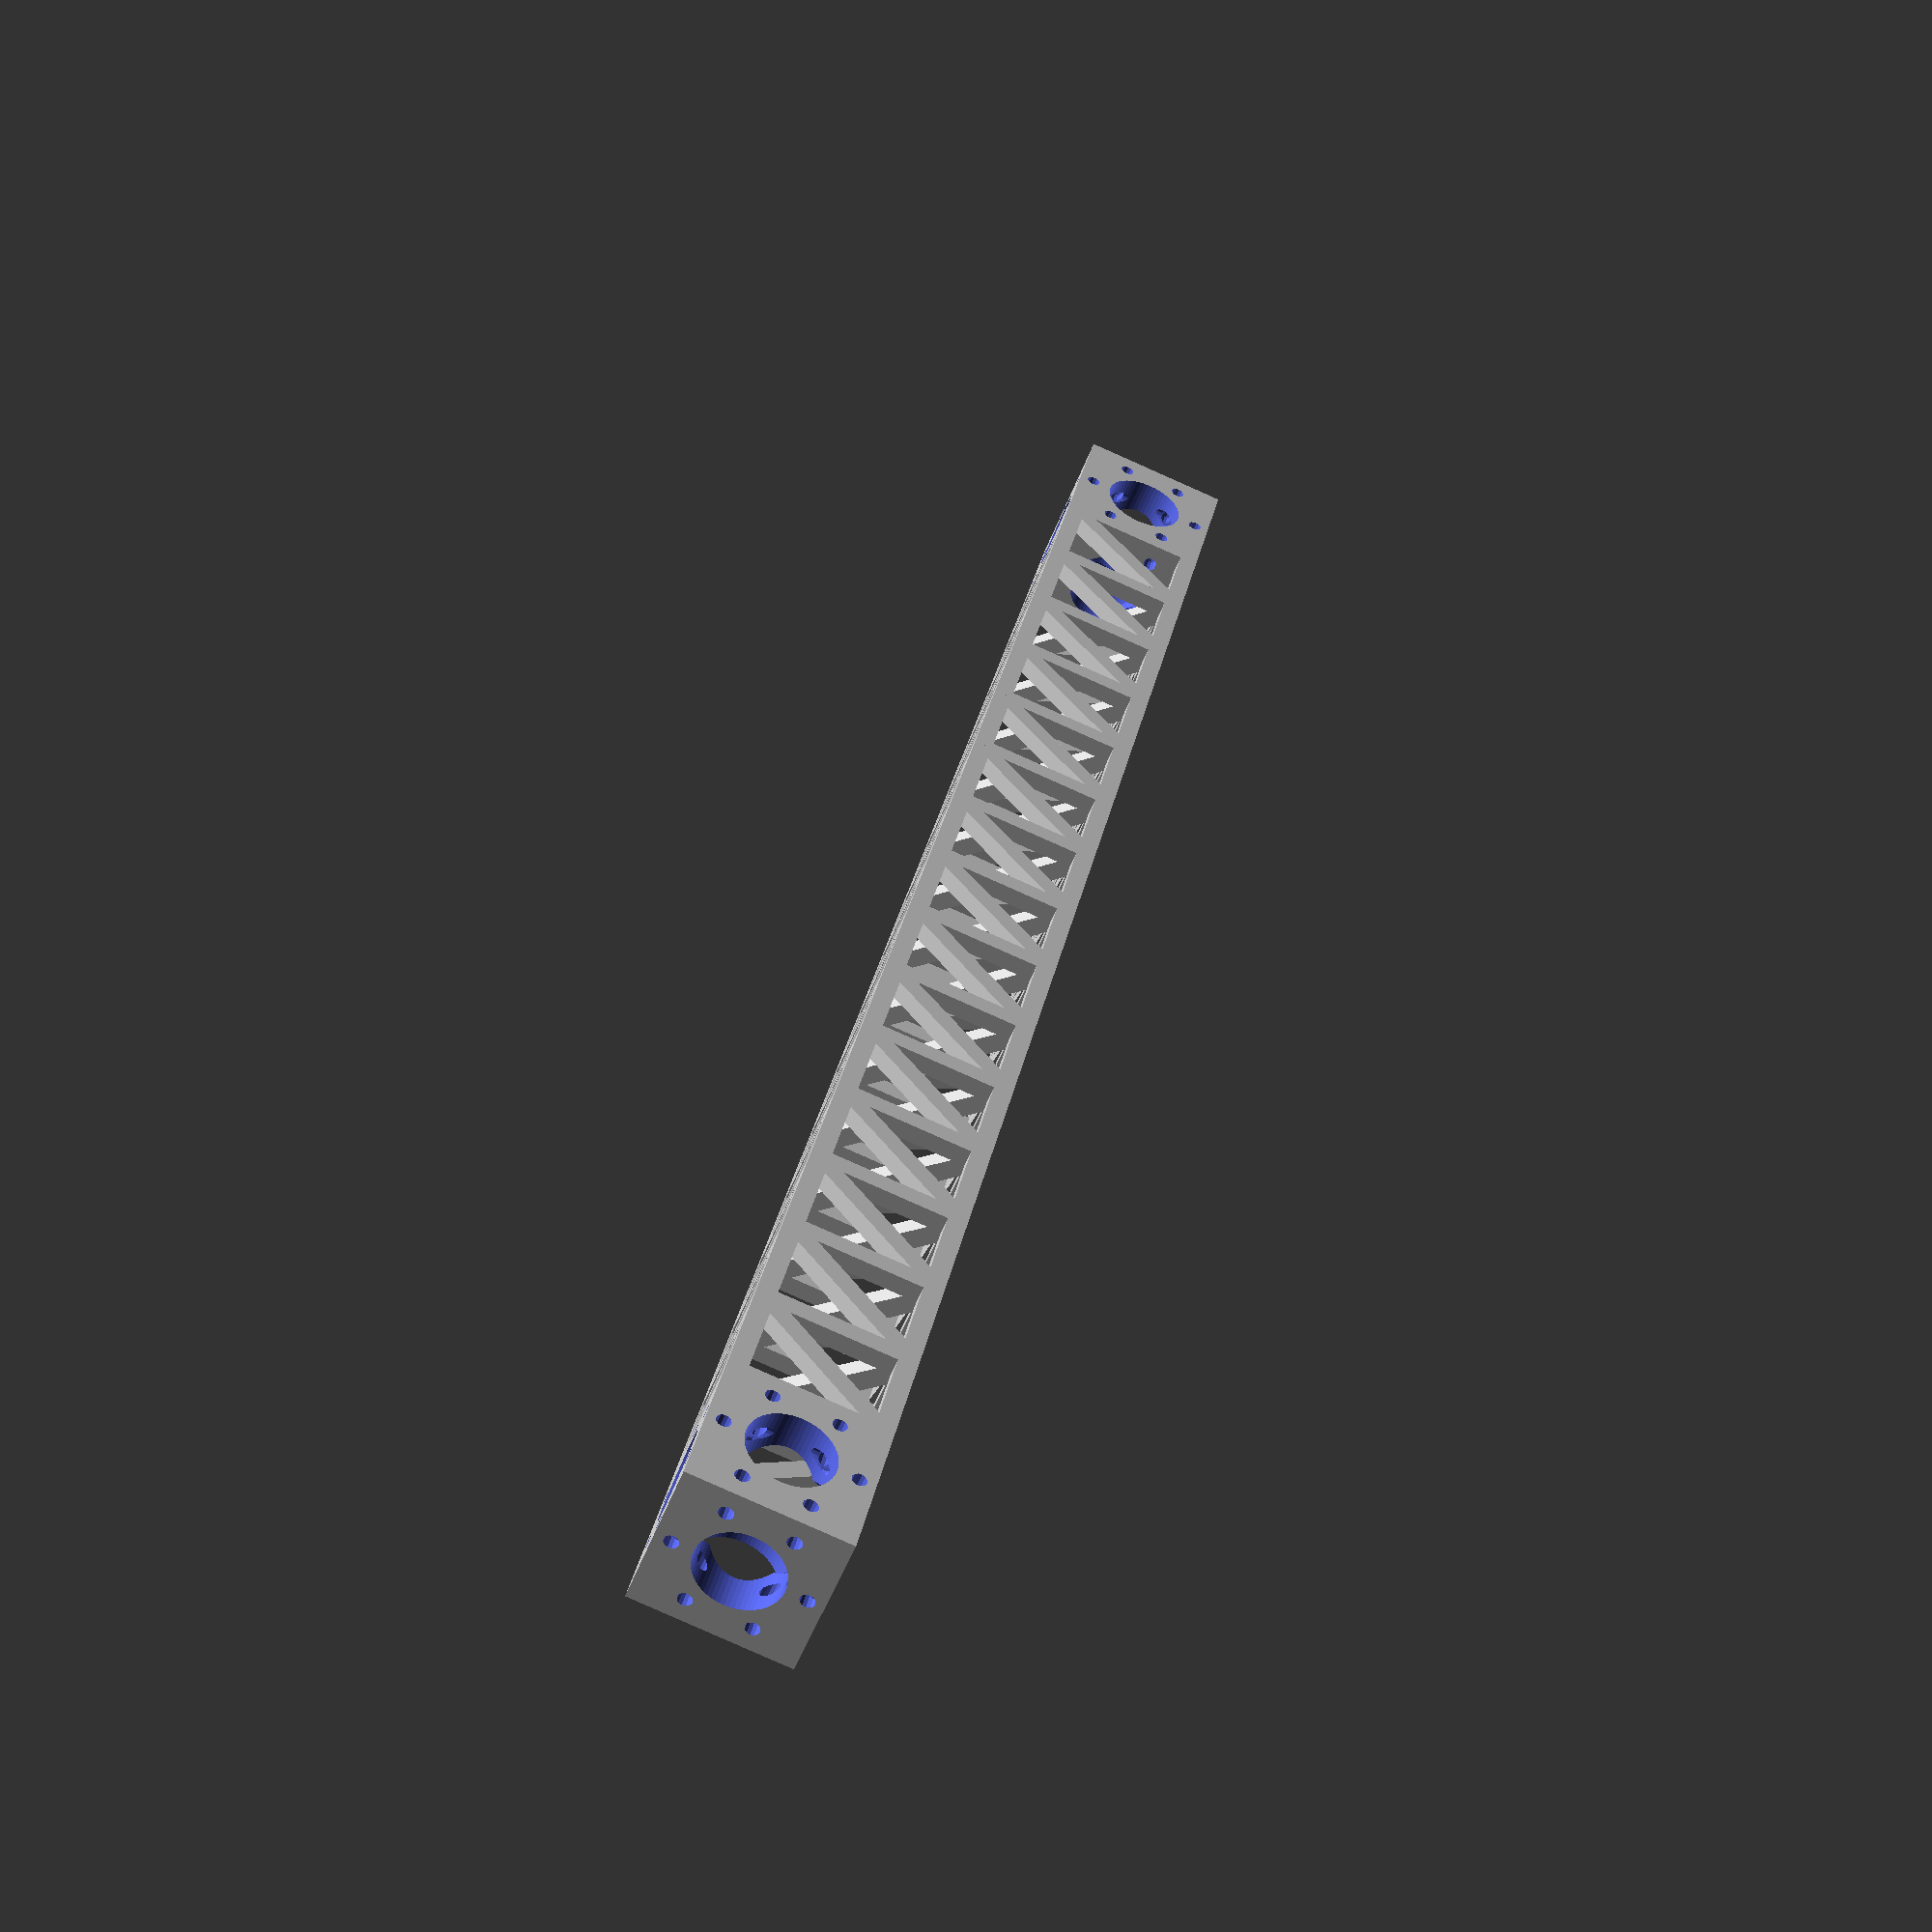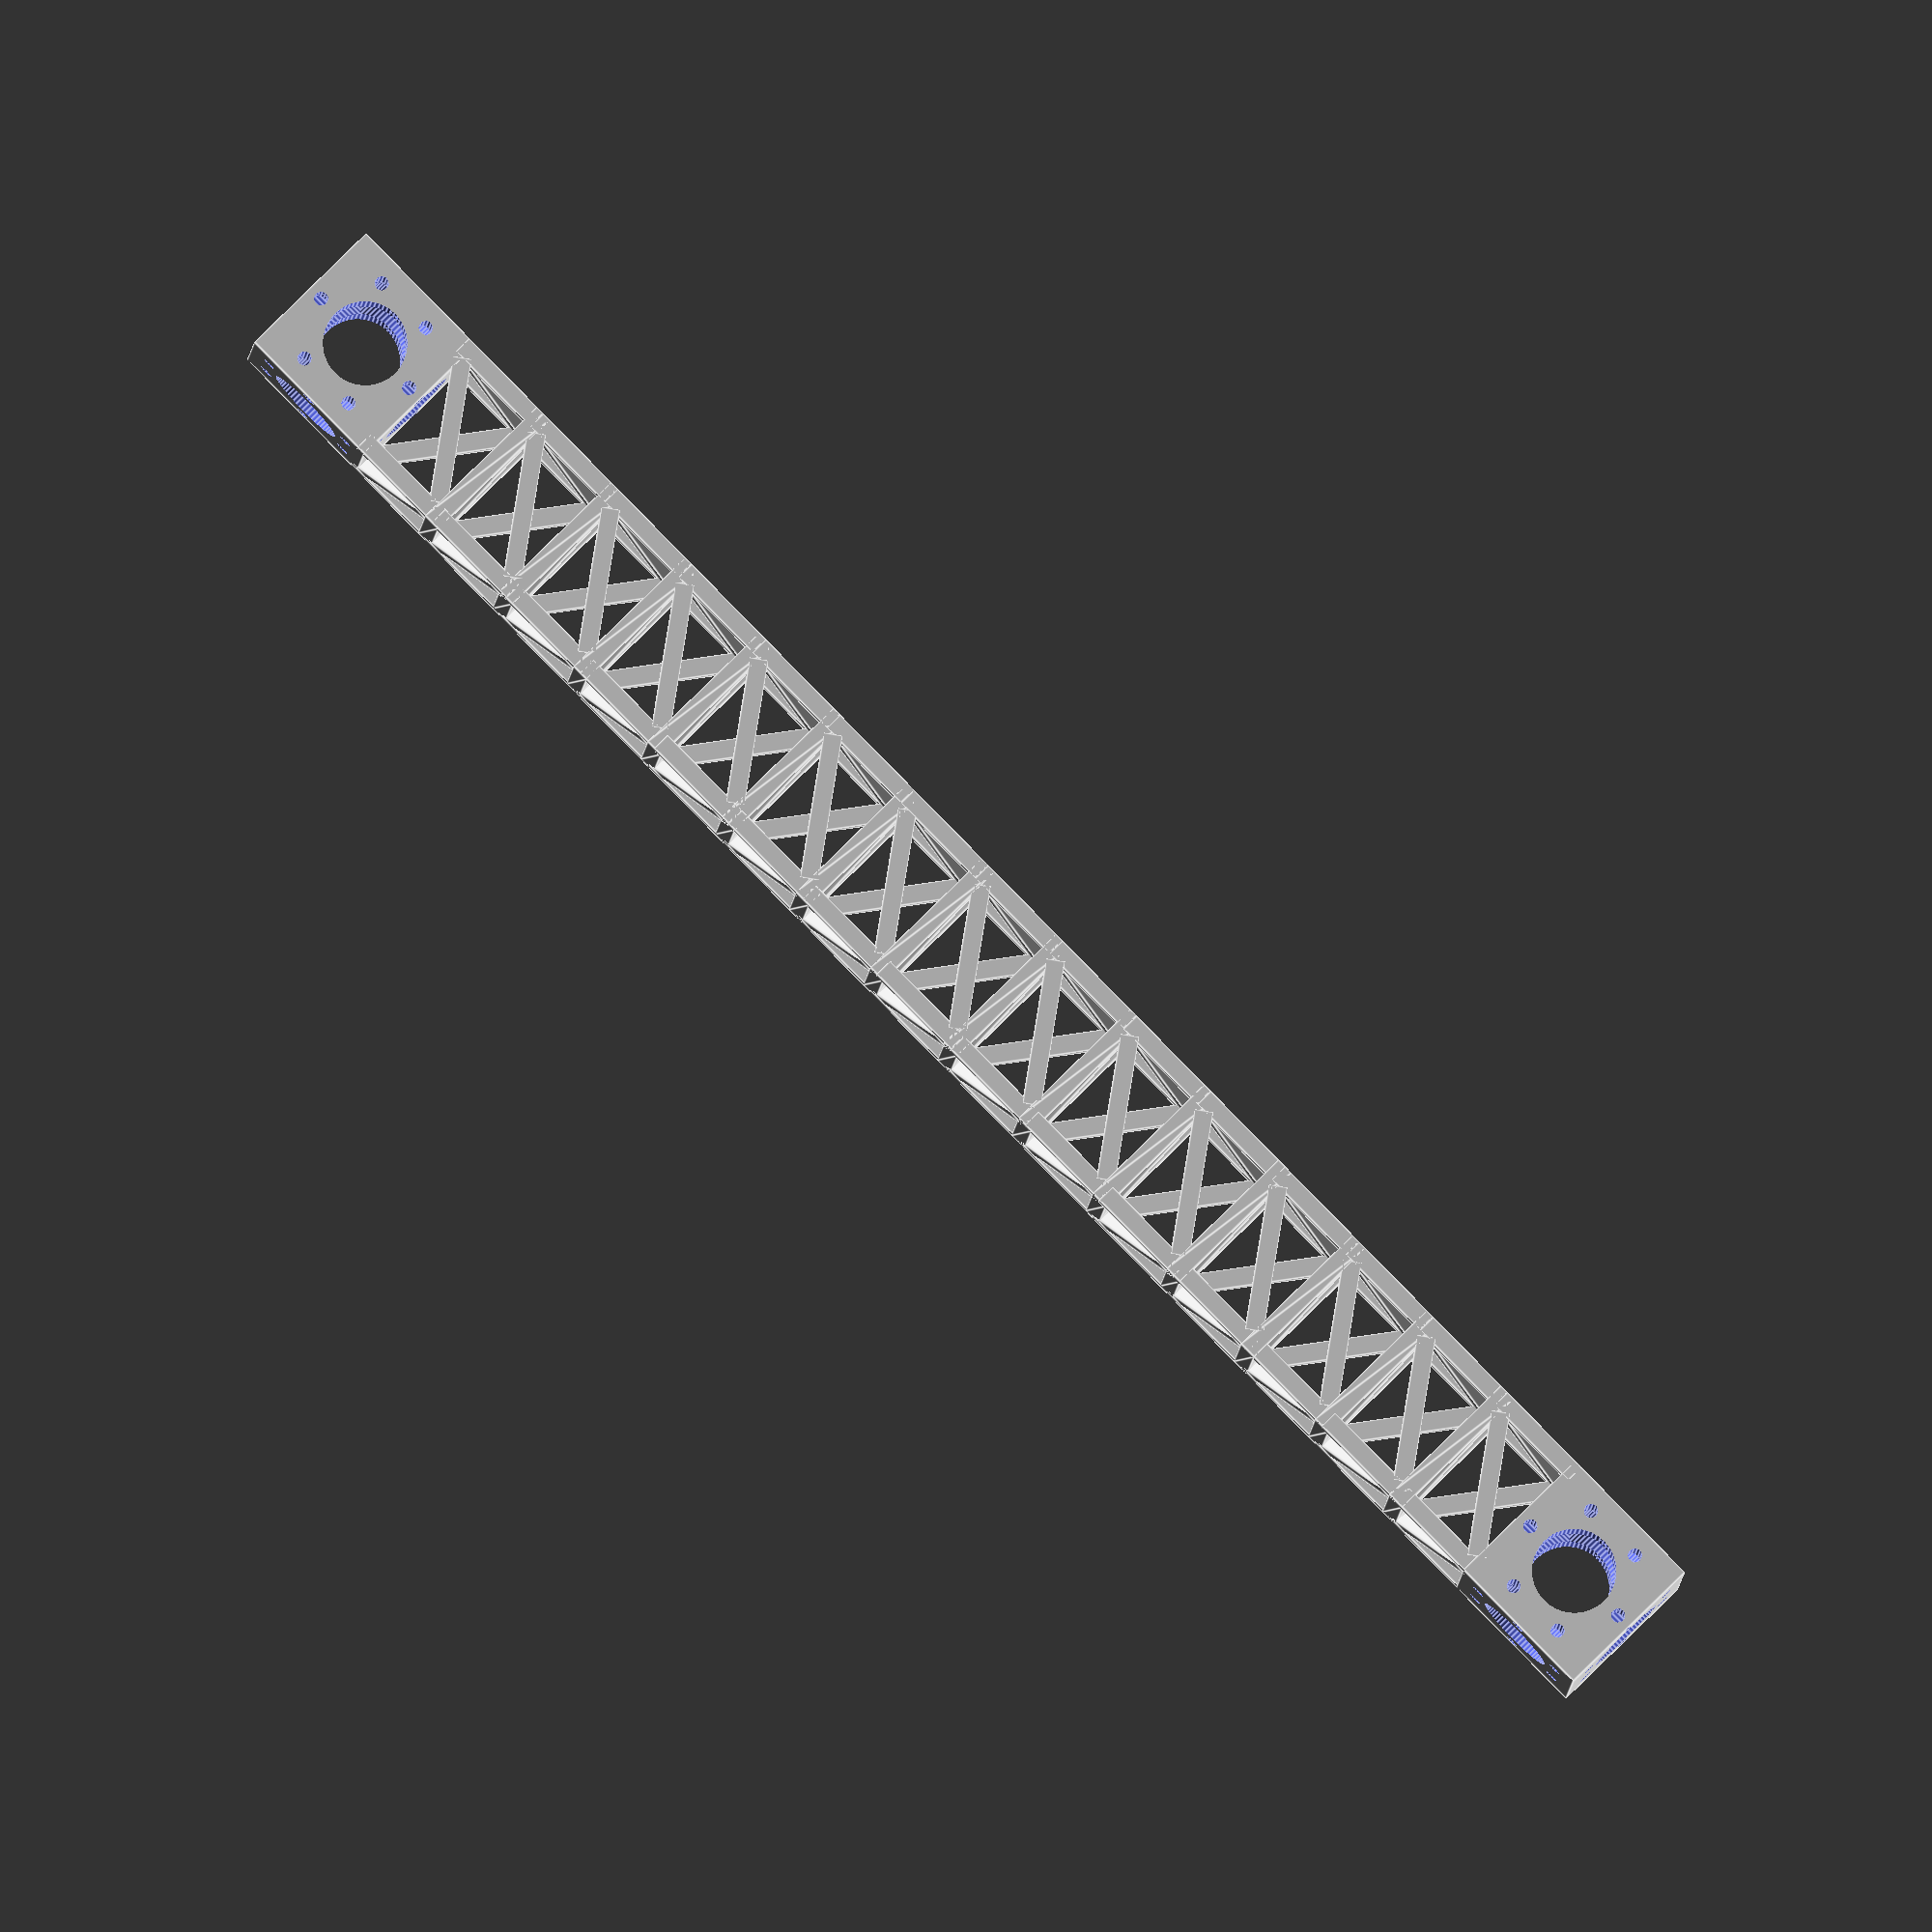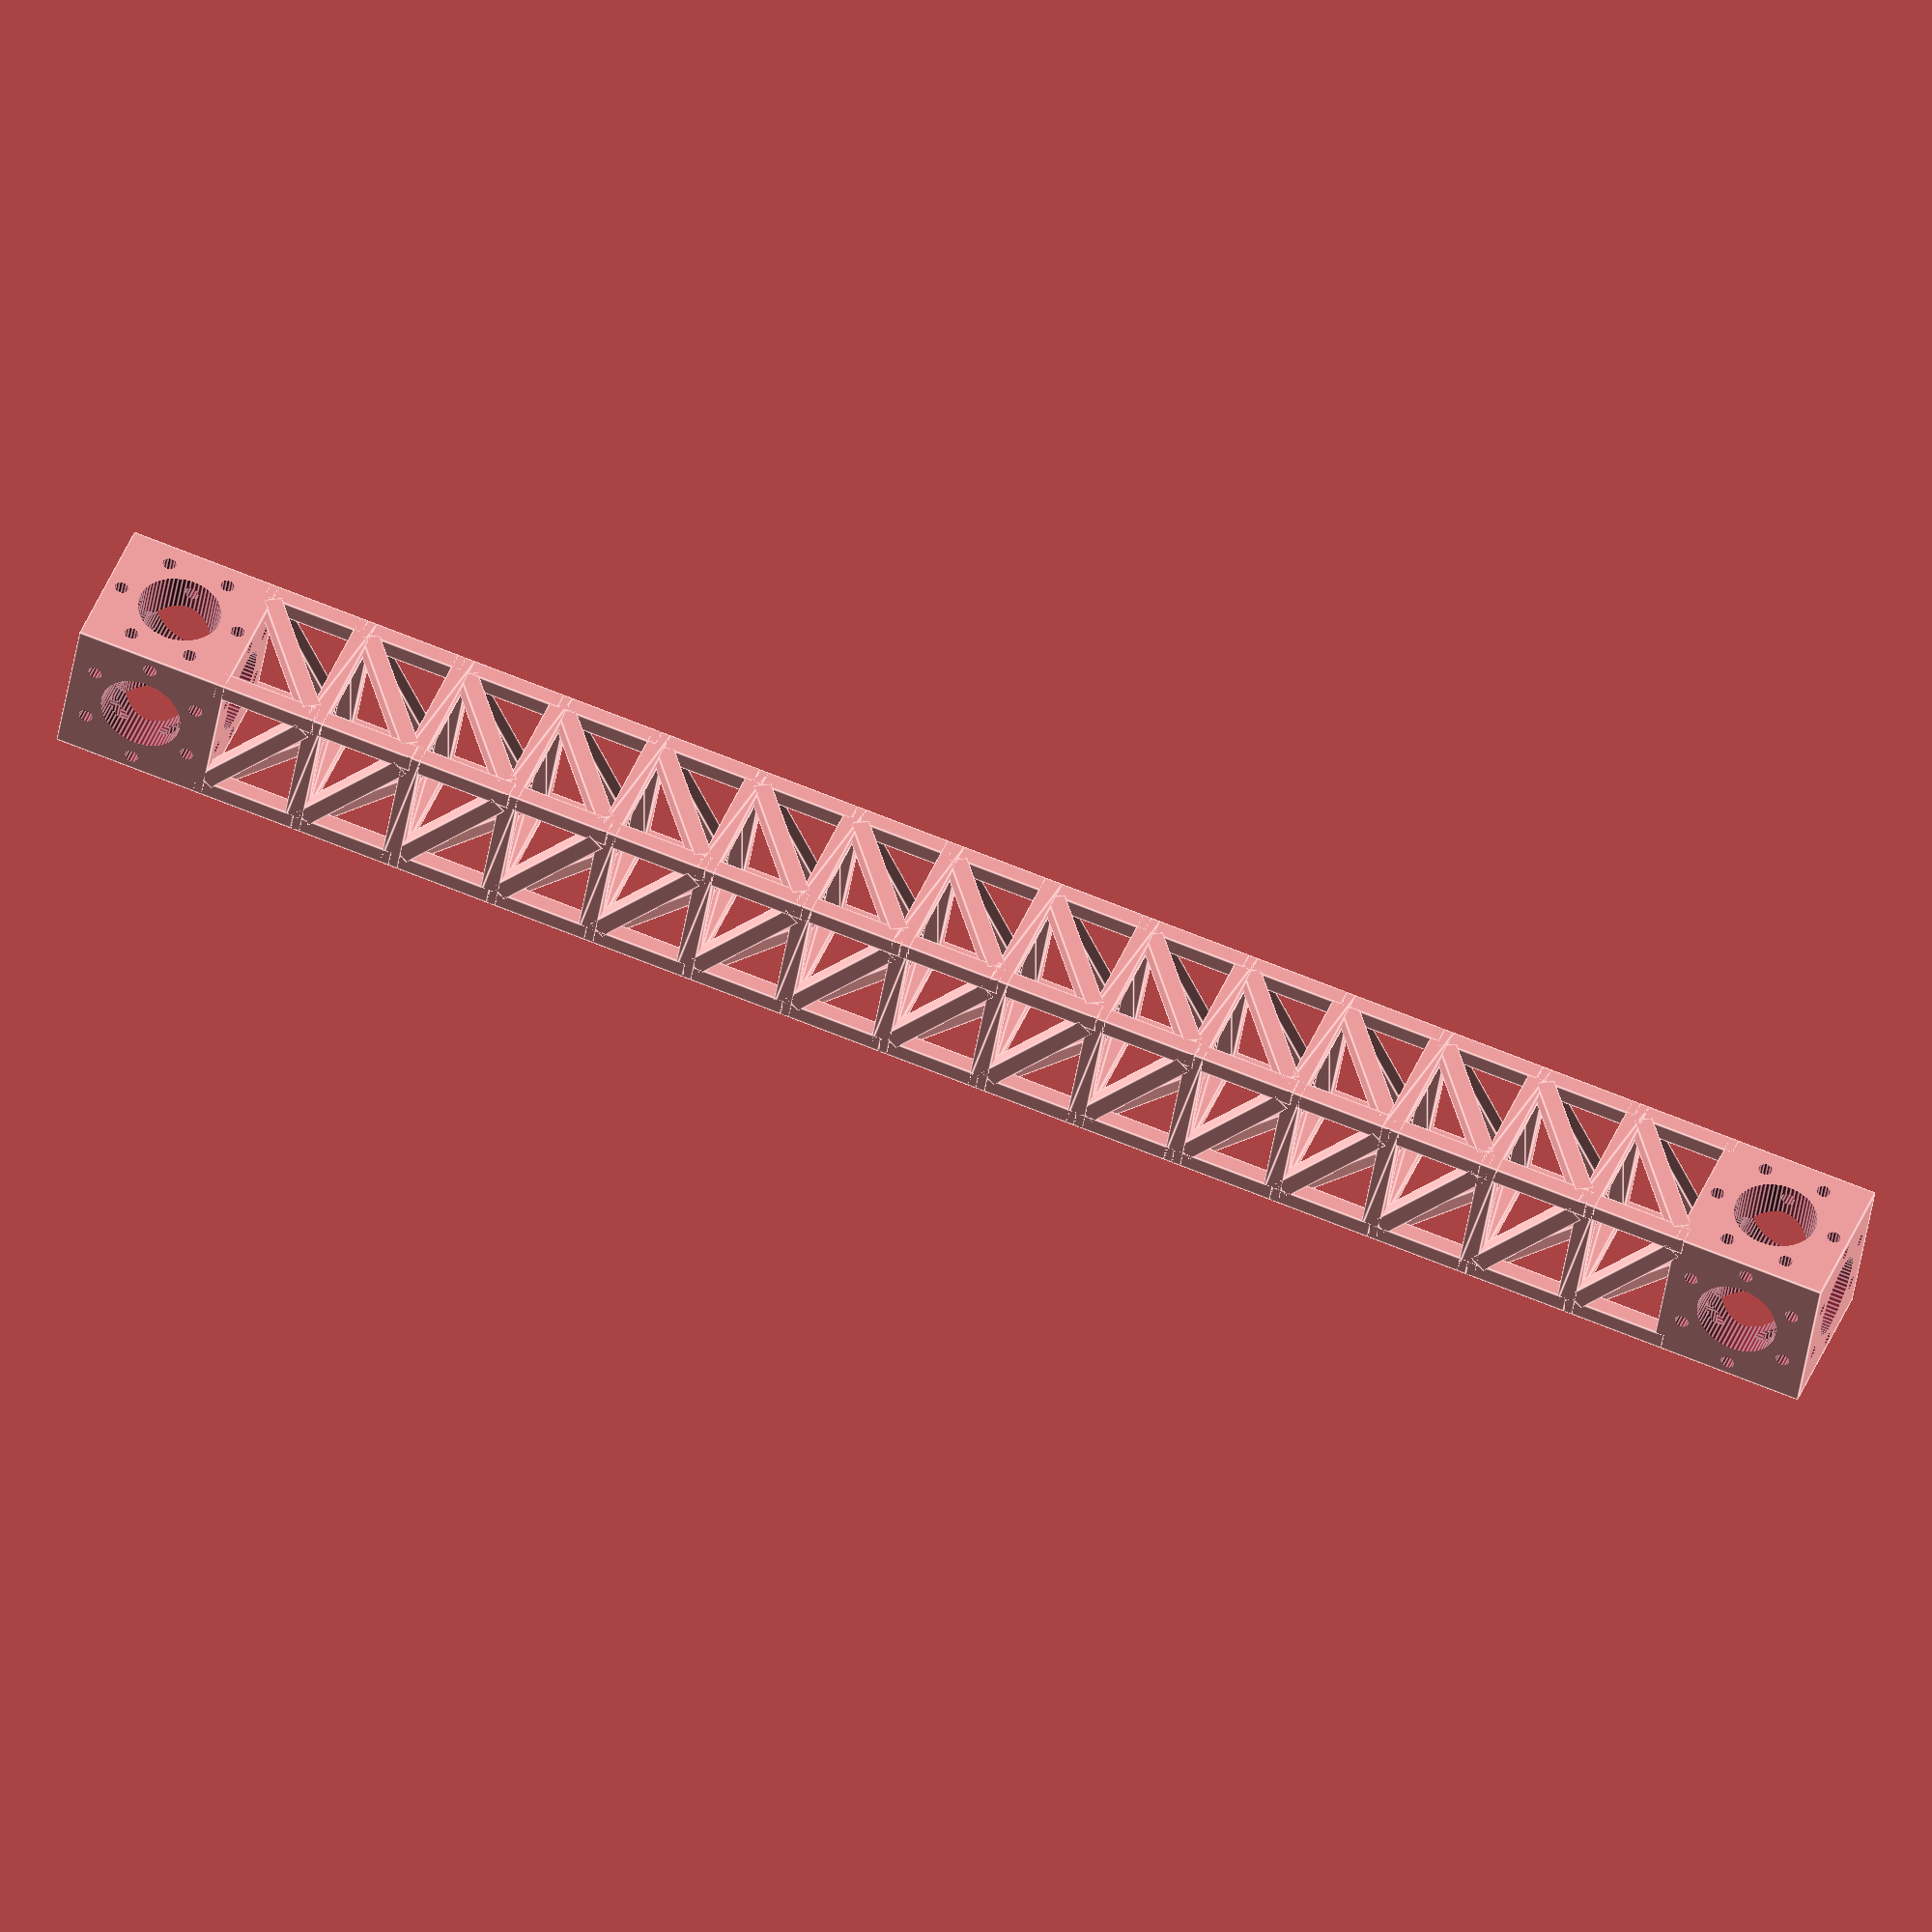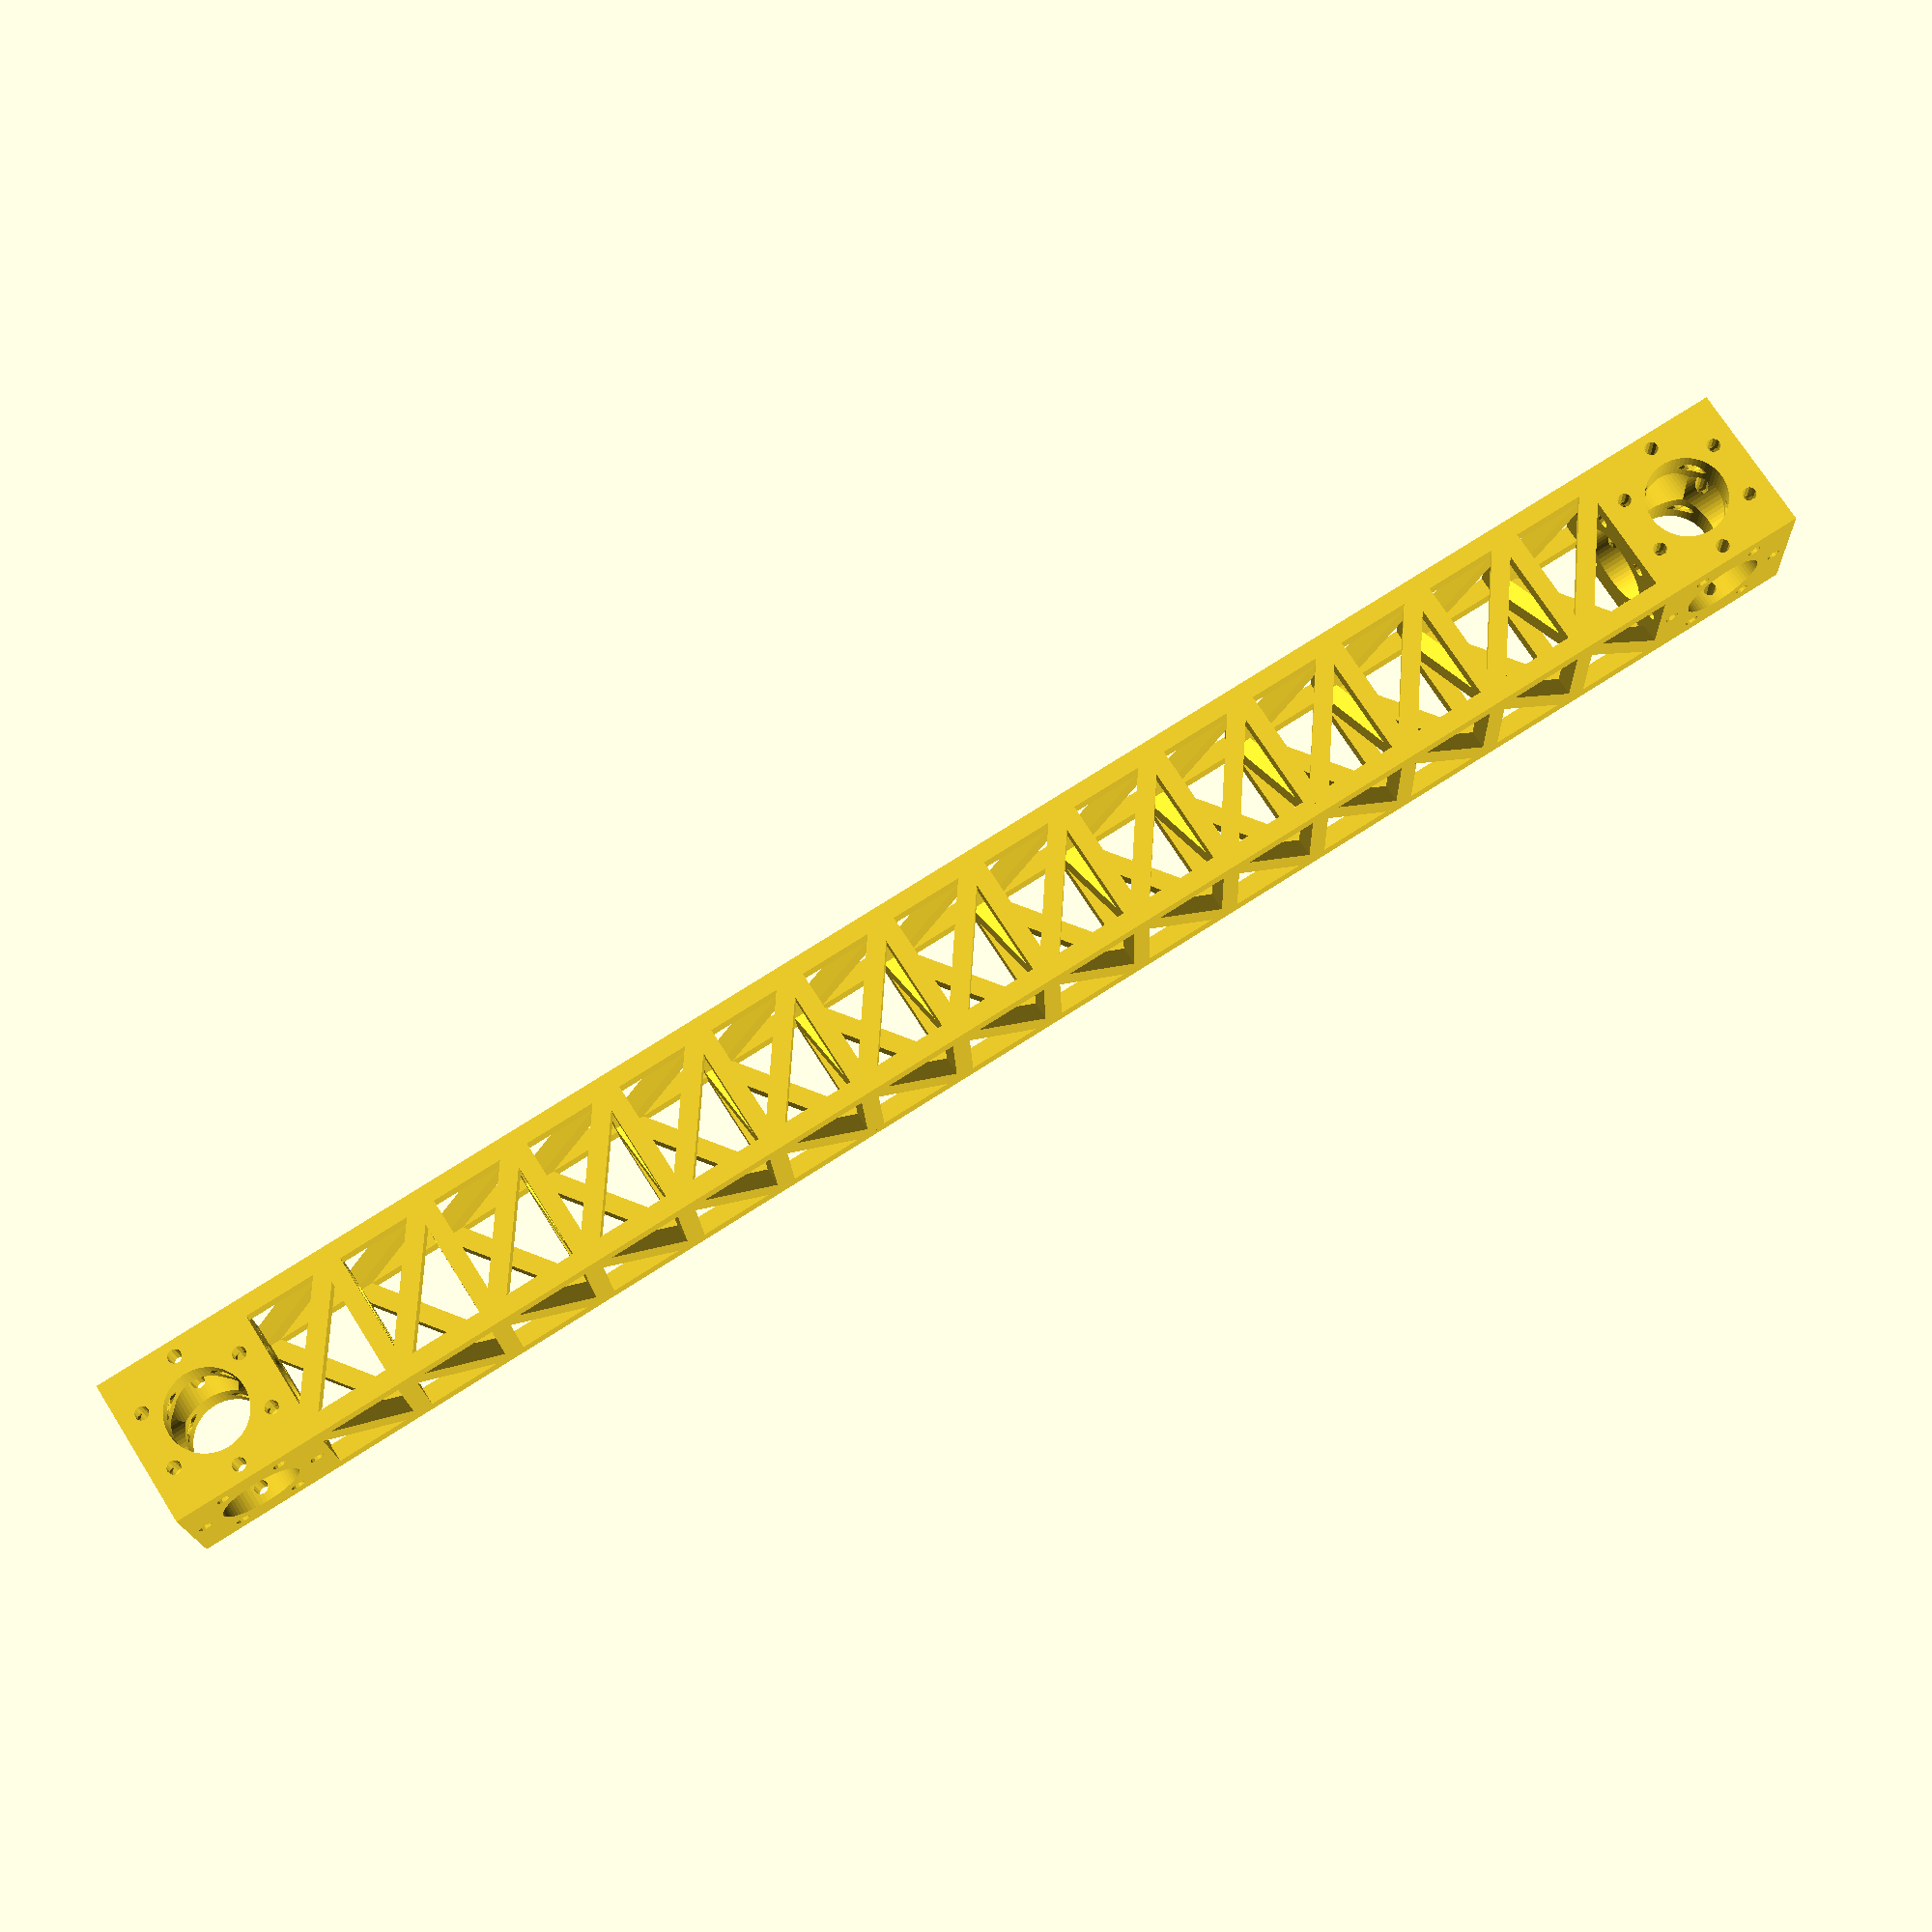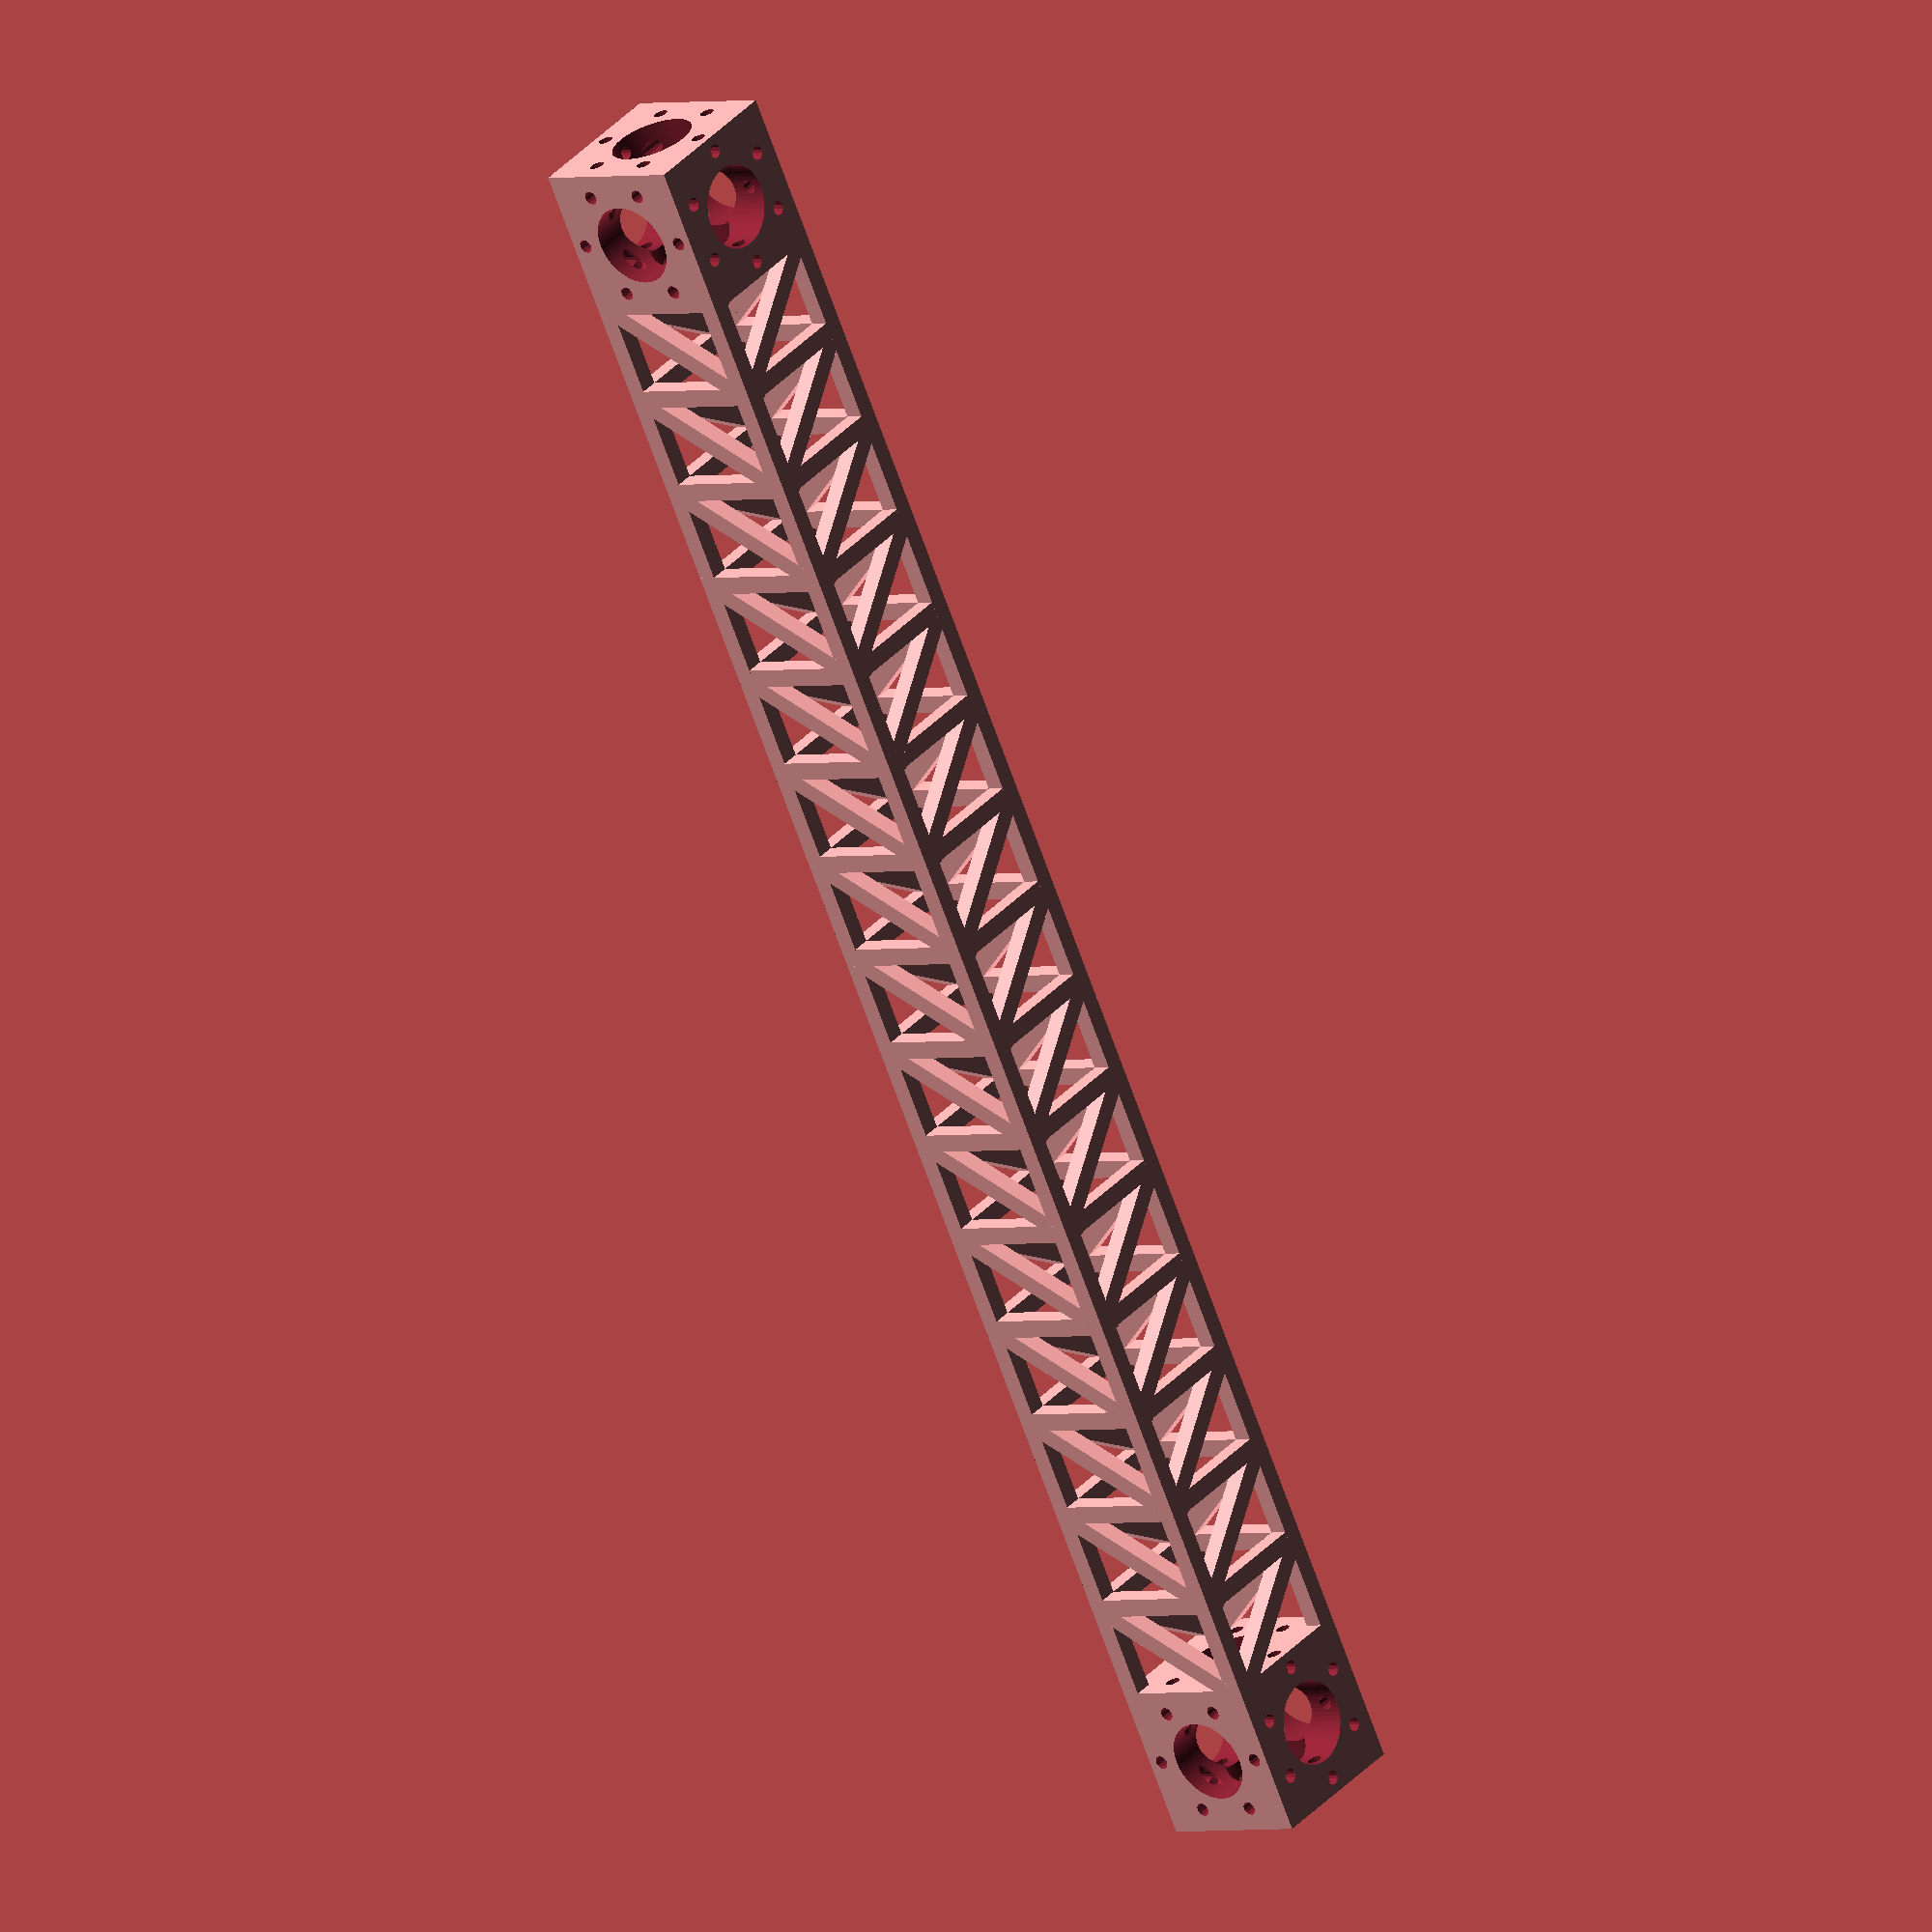
<openscad>
// parametric beam with cable-running spaces
// ported to OpenSCAD from the Python code, with variable descriptions modified
// to be customizer-compatible
// see https://reprapltd.com/3d-printed-beam-that-is-as-stiff-as-steel/

// ---------------------------------------------------------------------------

// Set the values you want in here. All dimensions are in mm.

// The overall size of the beam. Length must be the biggest dimension.
// Note the beam will be reoriented to make the Z direction the larger of
// width and height, as that is the orientation in which it must be printed.

// beam length; must be the biggest dimension
length = 300;
// width of the beam
width = 25;
// height of the beam
height = 25;

// The thickness of the beam struts
thickness = 3;

// The size of the mounting holes.
holeSize = 2;

// Number of mounting holes at each end
screwHoleCount = 6;

// Style of diagonal struts
diagStyle = "tetra"; // ["tetra", "octa", "Z"]

// ---------------------------------------------------------------------------

// Internal parameters. Change these to get interesting, but possibly
// incorrect, results.

// [internal] box height as ratio of shortest dimension
angleFactor = 0.8;
// [internal] gap between screw holes
screwGap = 5;
// [internal] additional relative adjustment for screw spacing
screwPitch = 1.5;
// [internal] small adjustment to remove intersecting vertices
sigma = 0.01;
// [internal] additional size for hole cuts
holeDelta = 0.3;

// Create the beam

x = length;
y = min(height, width);
z = max(height, width);
boxStep1 = angleFactor * y;
boxLen = x + thickness - 2 * y;
numSteps = floor(boxLen / (boxStep1 - thickness)) + 1;
boxStep = boxLen / numSteps;
xi = y - thickness;

// outline box
module OutlineBox(endForm = 3, flipDiags = false)
{
    if (endForm > 0)
    {
        // top / bottom
        xtrans = (endForm == 1) ? [0] : (endForm == 2) ? [boxStep] : (endForm == 3) ? [ 0, boxStep ] : [];
        for (xtran = xtrans)
        {
            translate([ 0, 0, xtran ]) linear_extrude(thickness) difference()
            {
                square([ y, z ]);
                offset(-thickness) square([ y, z ]);
            }
        }
    }
    // corner struts
    ssz = thickness / 2;
    strutStarts =
        [ [ 0, 0, ssz ], [ y - thickness, 0, ssz ], [ 0, z - thickness, ssz ], [ y - thickness, z - thickness, ssz ] ];
    for (strutStart = strutStarts)
    {
        translate(strutStart) cube([ thickness, thickness, boxStep ]);
    }
    // diagonals
    yol = y - 2 * thickness;
    zol = z - 2 * thickness;
    xol = boxStep - thickness;
    dlx = sqrt(yol * yol + zol * zol) + sigma;
    dly = sqrt(yol * yol + xol * xol) + sigma;
    dlz = sqrt(zol * zol + xol * xol) + sigma;
    diagMul1 = (diagStyle == "Z")       ? [ -1, 1, -1, 1, 1, 1 ]
               : (diagStyle == "tetra") ? [ 1, -1, -1, 1, -1, -1 ]
               : (diagStyle == "octa")  ? [ 1, -1, -1, 1, -1, -1 ]
                                        : [ 1, 1, 1, 1, 1, 1 ];
    diagMul = (flipDiags) ? diagMul1 * -1 : diagMul1;
    // left
    translate([ y / 2, 0, (boxStep + thickness) / 2 ]) rotate([ 0, diagMul[0] * atan2(xol, yol) + 90, 0 ])
        translate([ -thickness / 2, 0, -dly / 2 ]) cube([ thickness, thickness, dly ]);
    // right
    translate([ y / 2, z - thickness, (boxStep + thickness) / 2 ]) rotate([ 0, diagMul[1] * atan2(xol, yol) + 90, 0 ])
        translate([ -thickness / 2, 0, -dly / 2 ]) cube([ thickness, thickness, dly ]);
    // front
    translate([ 0, z / 2, (boxStep + thickness) / 2 ]) rotate([ diagMul[2] * atan2(xol, zol) + 90, 0, 0 ])
        translate([ 0, -thickness / 2, -dlz / 2 ]) cube([ thickness, thickness, dlz ]);
    // back
    translate([ y - thickness, z / 2, (boxStep + thickness) / 2 ]) rotate([ diagMul[3] * atan2(xol, zol) + 90, 0, 0 ])
        translate([ 0, -thickness / 2, -dlz / 2 ]) cube([ thickness, thickness, dlz ]);
    // internal bottom
    if ((endForm == 1) || (endForm == 3))
    {
        translate([ y / 2, z / 2, thickness / 2 ]) rotate(diagMul[4] * atan2(zol, yol) + 90) rotate([ 90, 0, 0 ])
            translate([ -thickness / 2, -thickness / 2, -dlx / 2 ]) cube([ thickness, thickness, dlx ]);
    }
    // internal top [not usually printed]
    if ((endForm == 2) || (endForm == 3))
    {
        translate([ y / 2, z / 2, boxStep + thickness / 2 ]) rotate(diagMul[5] * atan2(zol, yol) + 90)
            rotate([ 90, 0, 0 ]) translate([ -thickness / 2, -thickness / 2, -dlx / 2 ])
                cube([ thickness, thickness, dlx ]);
    }
}

module EndBlock(report = false)
{
    holeSizeAdj = holeSize + holeDelta;
    largeDiam = y - screwGap * (holeSizeAdj);
    pitchRadius = 0.5 * round(2.0 * (largeDiam / 2 + screwPitch * (holeSizeAdj)));
    difference()
    {
        cube([ y, z, y ]);
        // large hole cuts
        translate([ y / 2, z / 2, y / 2 ])
        {
            rotate([ 90, 0, 0 ]) cylinder(h = z * 2, d = largeDiam, center = true, $fn = 61);
            rotate([ 0, 90, 0 ]) cylinder(h = z * 2, d = largeDiam, center = true, $fn = 61);
            rotate([ 0, 0, 0 ]) cylinder(h = z * 2, d = largeDiam, center = true, $fn = 61);
        }
        // screw hole cuts
        translate([ y / 2, z / 2, y / 2 ])
        {
            rotate([ 90, 0, 0 ]) for (rti = [0:(screwHoleCount - 1)])
            {
                rotate(rti * (360 / screwHoleCount)) translate([ pitchRadius, 0, 0 ])
                {
                    cylinder(d = holeSizeAdj, h = z * 2, center = true, $fn = 13);
                }
            }
            rotate([ 0, 90, 0 ]) for (rti = [0:(screwHoleCount - 1)])
            {
                rotate(rti * (360 / screwHoleCount)) translate([ pitchRadius, 0, 0 ])
                {
                    cylinder(d = holeSizeAdj, h = z * 2, center = true, $fn = 13);
                }
            }
            for (rti = [0:(screwHoleCount - 1)])
            {
                rotate(rti * (360 / screwHoleCount)) translate([ pitchRadius, 0, 0 ])
                {
                    cylinder(d = holeSizeAdj, h = z * 2, center = true, $fn = 13);
                }
            }
        }
    }
    // Tell the user what they need to know.
    if (report)
    {
        echo(str("There are ", screwHoleCount, " screw holes for attachment with diameter ", holeSize,
                 " mm on a pitch circle of ", pitchRadius, " mm."));
    }
}

// bottom end block
EndBlock(report = true);

// struts
for (xi = [0:numSteps - 1])
{
    translate([ 0, 0, xi * boxStep - thickness + y ])
        OutlineBox(endForm = ((xi == 0) ? 0 : 1), flipDiags = ((diagStyle == "octa") && (xi % 2 == 0)));
}

// top end block
translate([ 0, 0, length - y ]) EndBlock();
</openscad>
<views>
elev=146.4 azim=339.0 roll=348.3 proj=p view=solid
elev=93.9 azim=93.8 roll=224.5 proj=o view=edges
elev=292.3 azim=67.1 roll=112.3 proj=o view=edges
elev=103.3 azim=3.7 roll=302.4 proj=p view=solid
elev=248.8 azim=38.4 roll=160.5 proj=o view=solid
</views>
